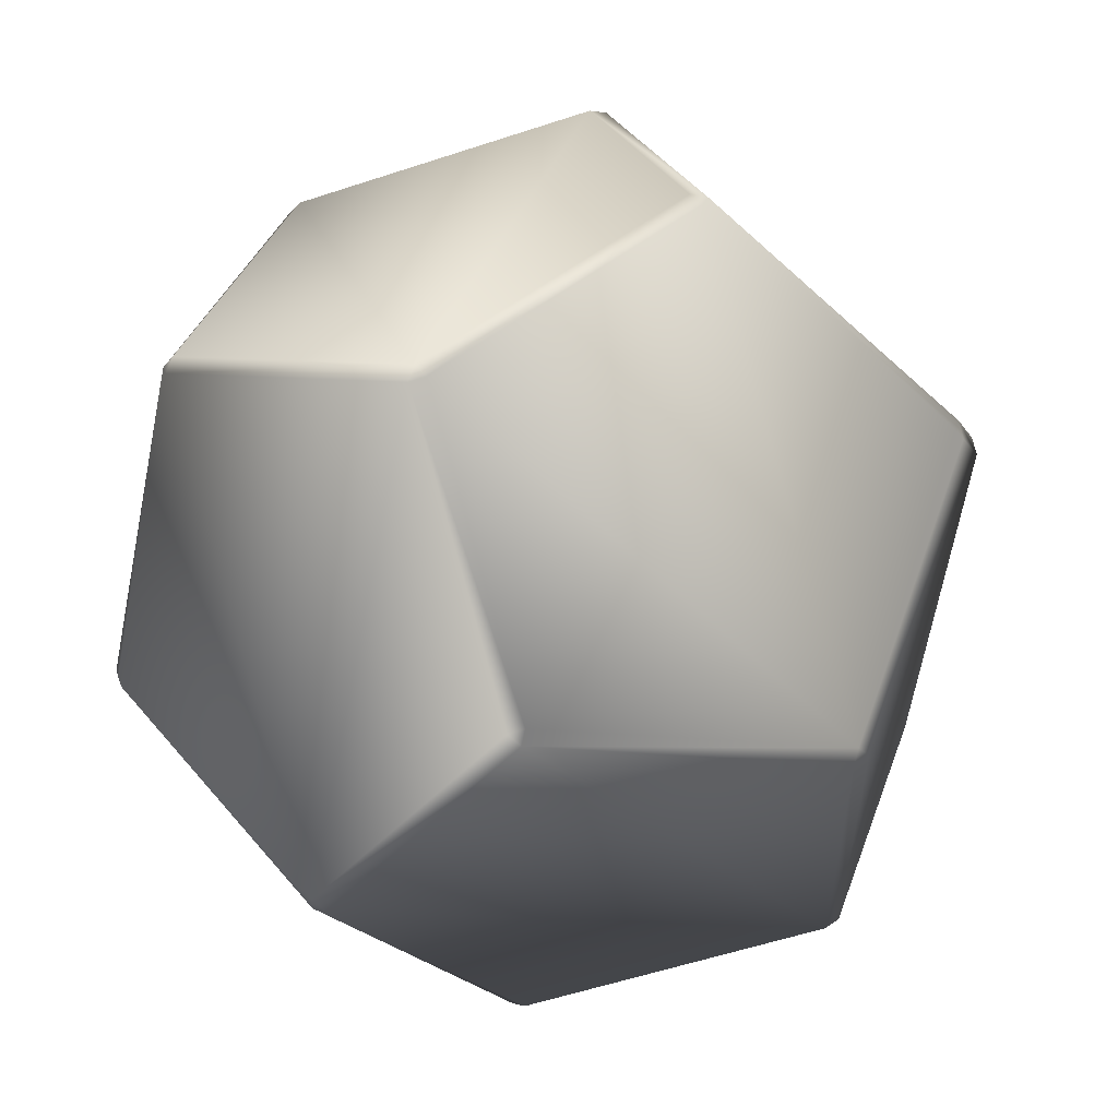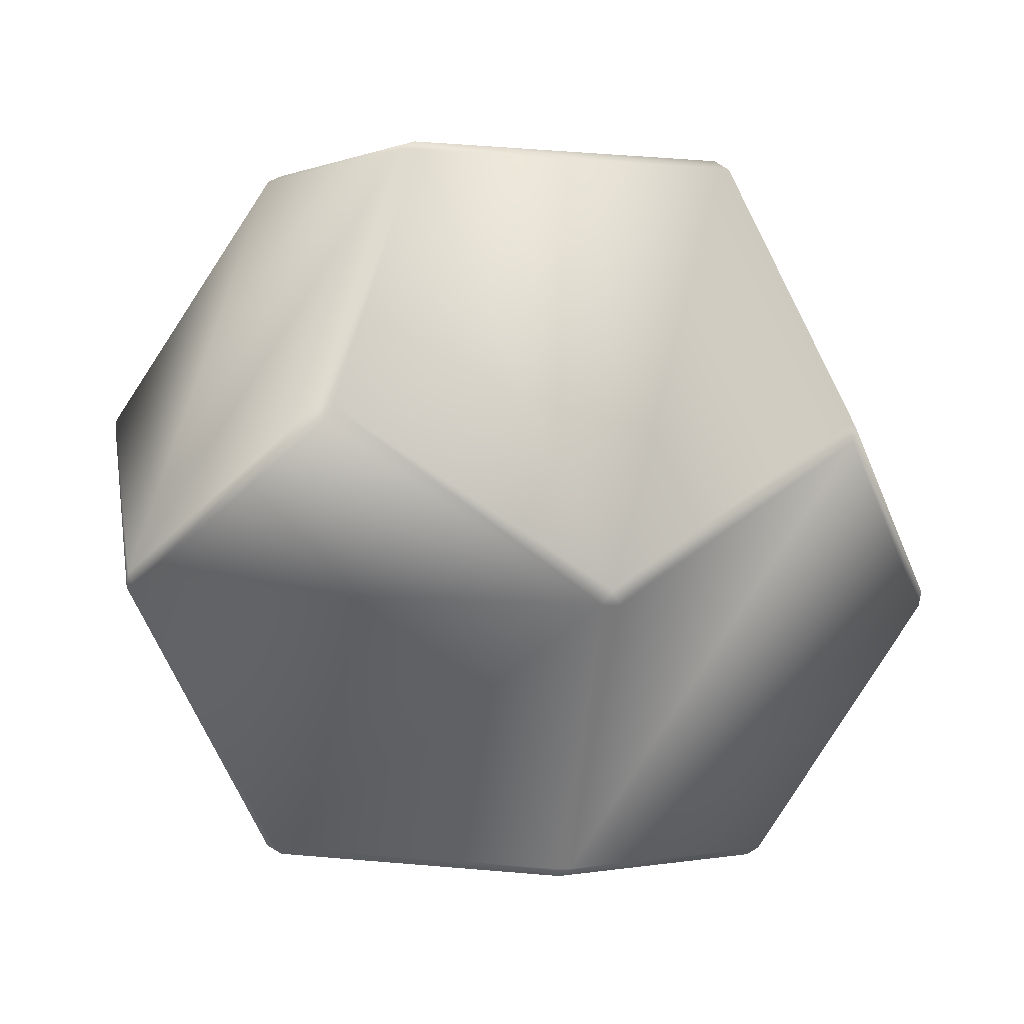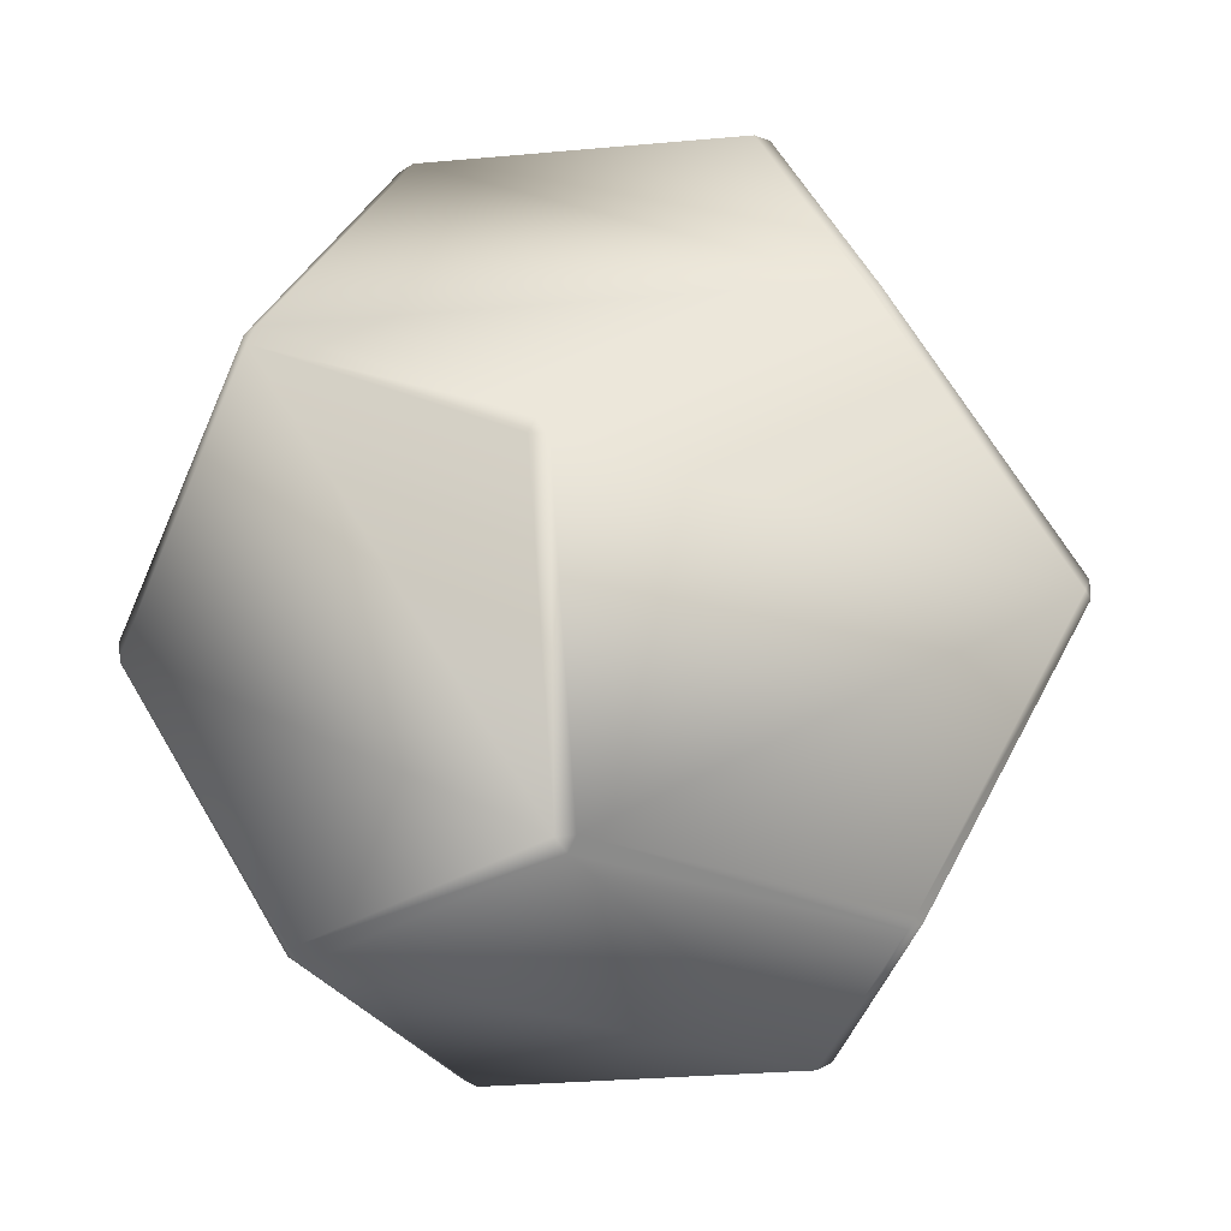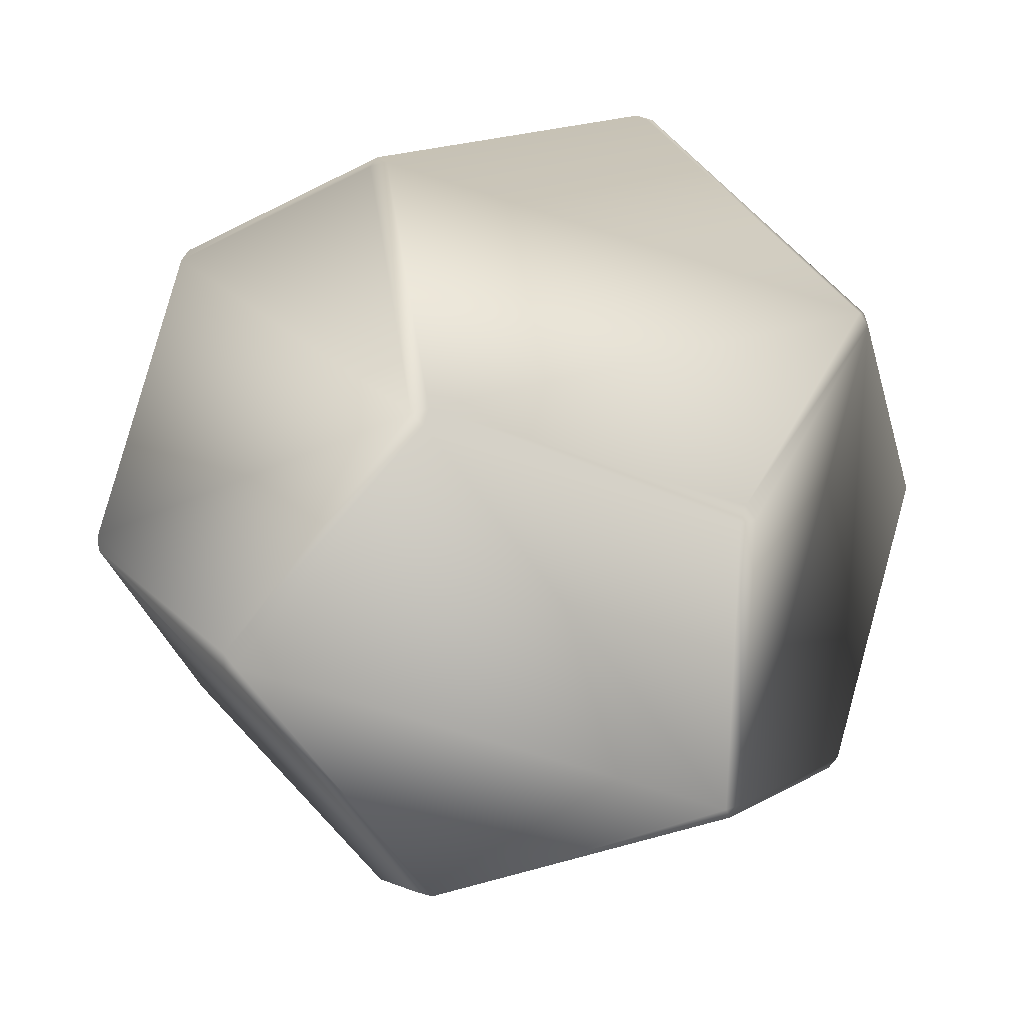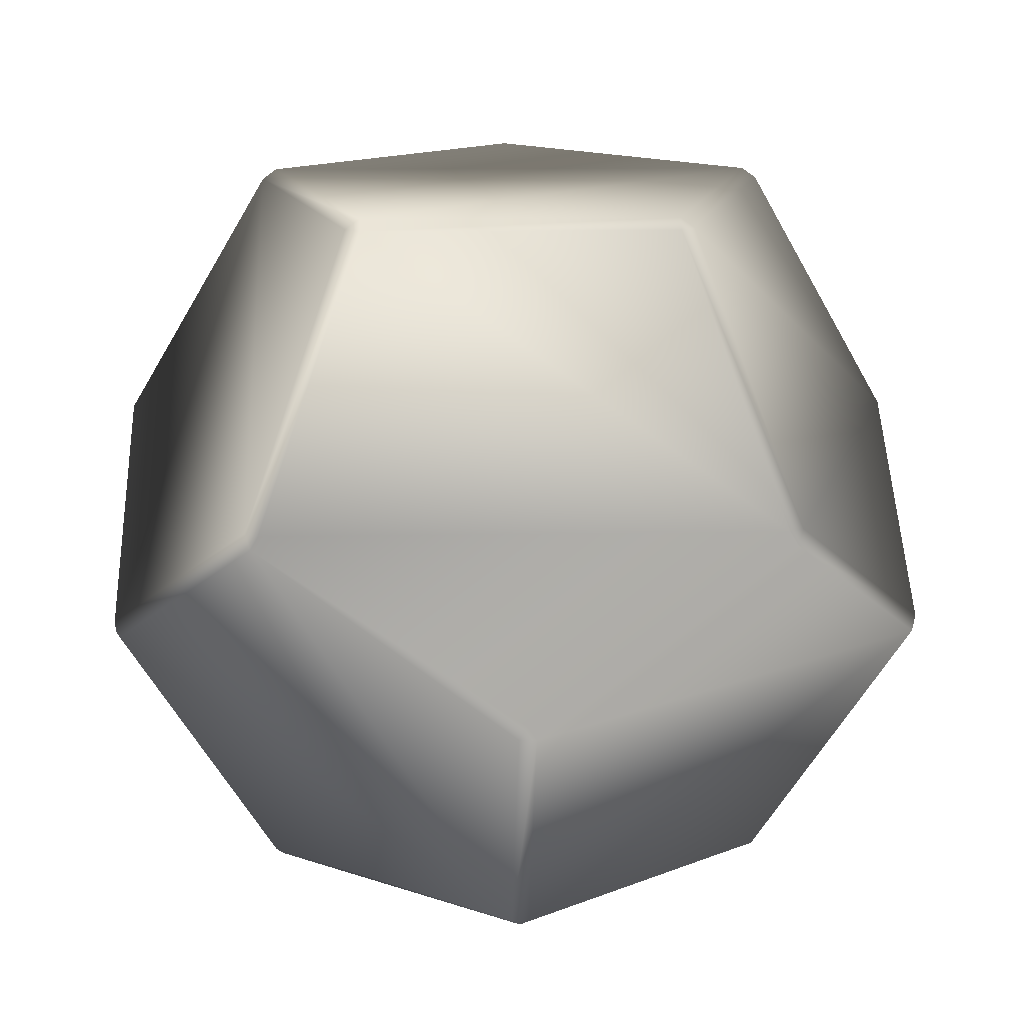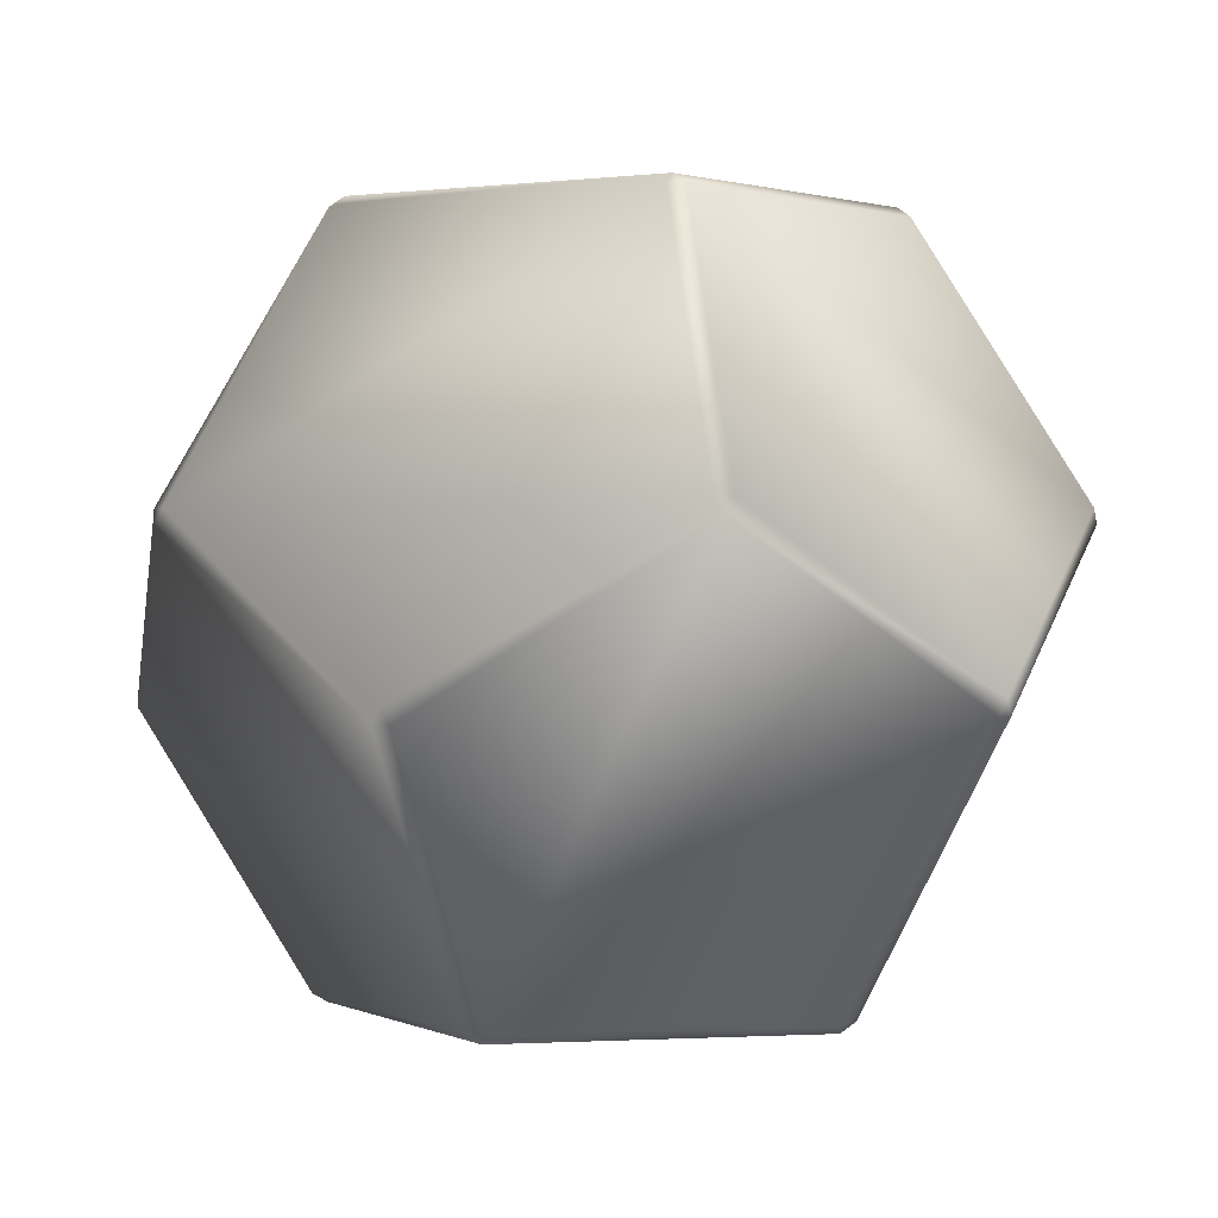
<metadata>
{"format":"obj","ext":"obj","renderer":"f3d","projection":"perspective","resolution":1024,"background":"white","views":[{"elev":10.4,"azim":-138.9,"up":"+Z"},{"elev":-46.4,"azim":49.6,"up":"+Z"},{"elev":-29.8,"azim":82.6,"up":"+Y"},{"elev":-65.4,"azim":92.4,"up":"+Y"},{"elev":17.3,"azim":72.9,"up":"+Y"},{"elev":0.2,"azim":-44.9,"up":"+Y"}]}
</metadata>
<code>
g default
v -0.04916 1.002 -0.9686
v -0.06854 1.035 -0.9614
v -0.03104 1.034 -0.9636
v -0.6329 0.6352 -0.7372
v -0.6212 0.6676 -0.7522
v -0.6026 0.6356 -0.7606
v -0.9525 1.033 -0.221
v -0.943 1.033 -0.2589
v -0.9552 1.001 -0.2416
v -0.5741 1.648 -0.1395
v -0.5929 1.628 -0.164
v -0.6038 1.629 -0.1276
v -0.01432 1.629 -0.6037
v -0.05269 1.629 -0.6014
v -0.0329 1.65 -0.5768
v 0.9236 1.008 -0.3368
v 0.9112 1.041 -0.353
v 0.9238 1.041 -0.3164
v 0.583 1.633 -0.1879
v 0.5684 1.633 -0.2237
v 0.5516 1.655 -0.1967
v 0.5229 0.6398 -0.817
v 0.5427 0.6719 -0.8113
v 0.5562 0.6396 -0.7978
v 0.3266 0.0274 -0.4764
v 0.3252 0.04778 -0.5093
v 0.357 0.04765 -0.4888
v -0.401 0.04508 -0.4504
v -0.3702 0.04536 -0.4742
v -0.3683 0.02534 -0.4408
v 0.9441 0.6459 0.2919
v 0.9529 0.6452 0.2547
v 0.9552 0.6783 0.2762
v 0.5756 0.02779 0.1747
v 0.6037 0.05069 0.1624
v 0.5944 0.05005 0.2003
v 0.01549 0.04905 0.6377
v 0.03281 0.02614 0.6127
v 0.05374 0.04962 0.6354
v -0.5812 0.04715 0.2212
v -0.5495 0.02602 0.2306
v -0.5668 0.04671 0.2579
v -0.924 0.6707 0.3709
v -0.9238 0.6392 0.3503
v -0.9113 0.6387 0.3866
v -0.5215 1.041 0.8502
v -0.5547 1.041 0.8303
v -0.541 1.007 0.8443
v -0.3264 1.653 0.5108
v -0.3567 1.633 0.5225
v -0.324 1.632 0.5438
v 0.4016 1.635 0.4832
v 0.3696 1.656 0.4753
v 0.3709 1.634 0.5084
v 0.6215 1.011 0.7865
v 0.6343 1.044 0.7713
v 0.6029 1.044 0.7938
v 0.03053 0.6448 0.9965
v 0.06954 0.645 0.9944
v 0.05036 0.6783 1.002
g sm_K12_DiceSet_01
f 1 3 22
f 22 3 23
f 1 6 2
f 2 6 5
f 3 2 13
f 13 2 14
f 4 6 28
f 28 6 29
f 5 4 8
f 8 4 9
f 9 44 7
f 7 44 43
f 8 7 11
f 11 7 12
f 10 12 49
f 49 12 50
f 10 15 11
f 11 15 14
f 13 15 20
f 20 15 21
f 16 18 32
f 32 18 33
f 17 16 23
f 23 16 24
f 18 17 19
f 19 17 20
f 19 21 52
f 52 21 53
f 24 27 22
f 22 27 26
f 27 35 25
f 25 35 34
f 26 25 29
f 29 25 30
f 28 30 40
f 40 30 41
f 31 33 55
f 55 33 56
f 31 36 32
f 32 36 35
f 36 39 34
f 34 39 38
f 37 39 58
f 58 39 59
f 38 37 41
f 41 37 42
f 42 45 40
f 40 45 44
f 45 48 43
f 43 48 47
f 46 48 60
f 60 48 58
f 47 46 50
f 50 46 51
f 49 51 53
f 53 51 54
f 54 57 52
f 52 57 56
f 57 60 55
f 55 60 59
f 2 5 14
f 14 5 11
f 5 8 11
f 23 3 17
f 17 3 20
f 20 3 13
f 1 22 6
f 6 22 29
f 22 26 29
f 16 32 24
f 32 35 24
f 35 27 24
f 25 34 30
f 34 38 30
f 38 41 30
f 28 40 4
f 4 40 9
f 40 44 9
f 43 47 7
f 47 50 7
f 7 50 12
f 10 49 15
f 49 53 15
f 15 53 21
f 33 18 56
f 56 18 52
f 19 52 18
f 31 55 36
f 55 59 36
f 39 36 59
f 46 60 51
f 60 57 51
f 57 54 51
f 37 58 42
f 58 48 42
f 48 45 42
f 1 2 3
f 4 5 6
f 7 8 9
f 10 11 12
f 13 14 15
f 16 17 18
f 19 20 21
f 22 23 24
f 25 26 27
f 28 29 30
f 31 32 33
f 34 35 36
f 37 38 39
f 40 41 42
f 43 44 45
f 46 47 48
f 49 50 51
f 52 53 54
f 55 56 57
f 58 59 60

</code>
